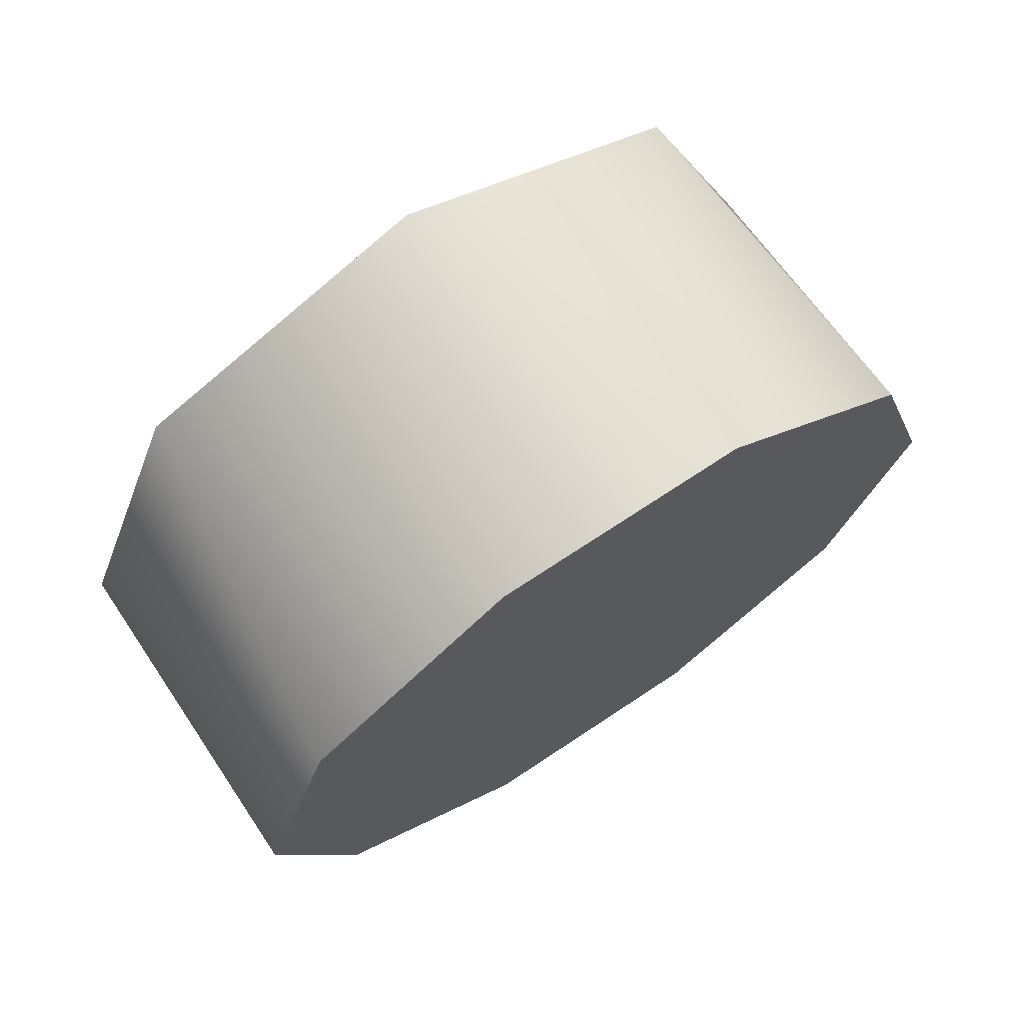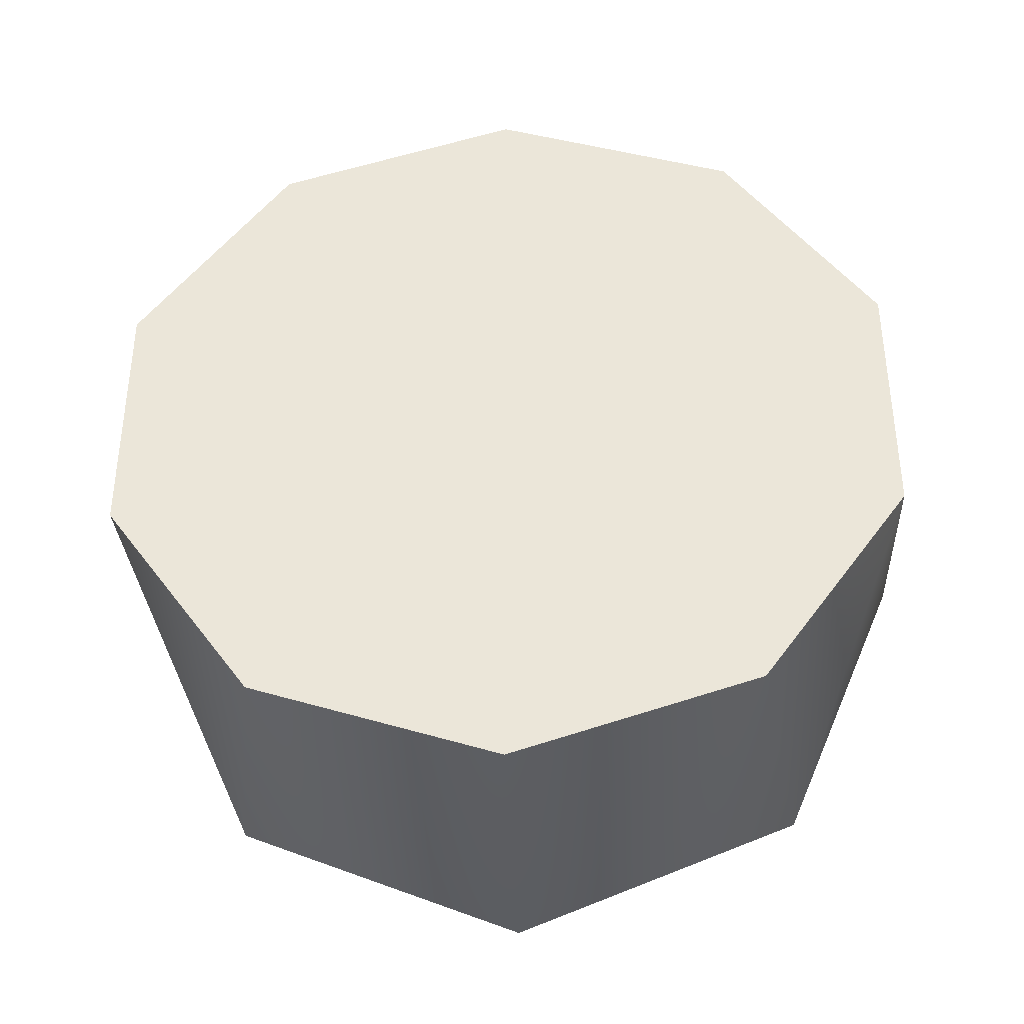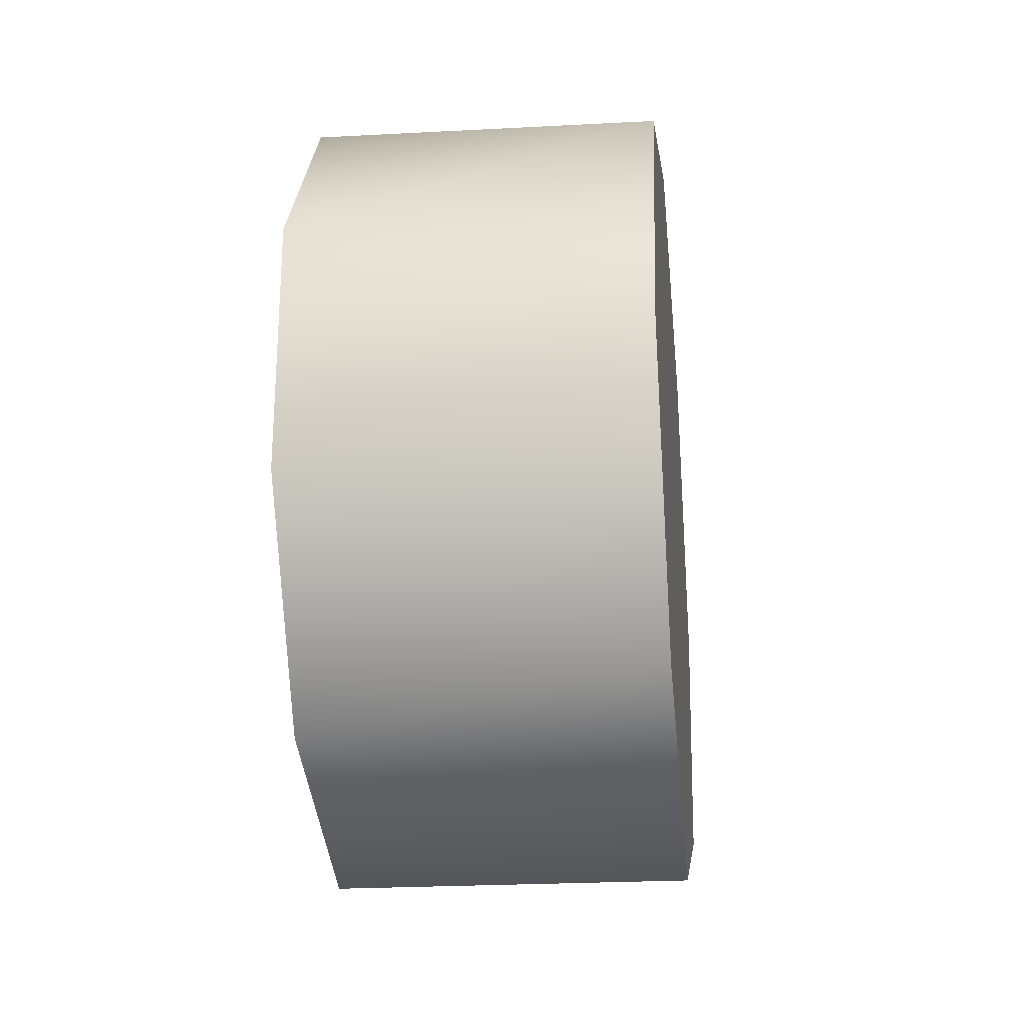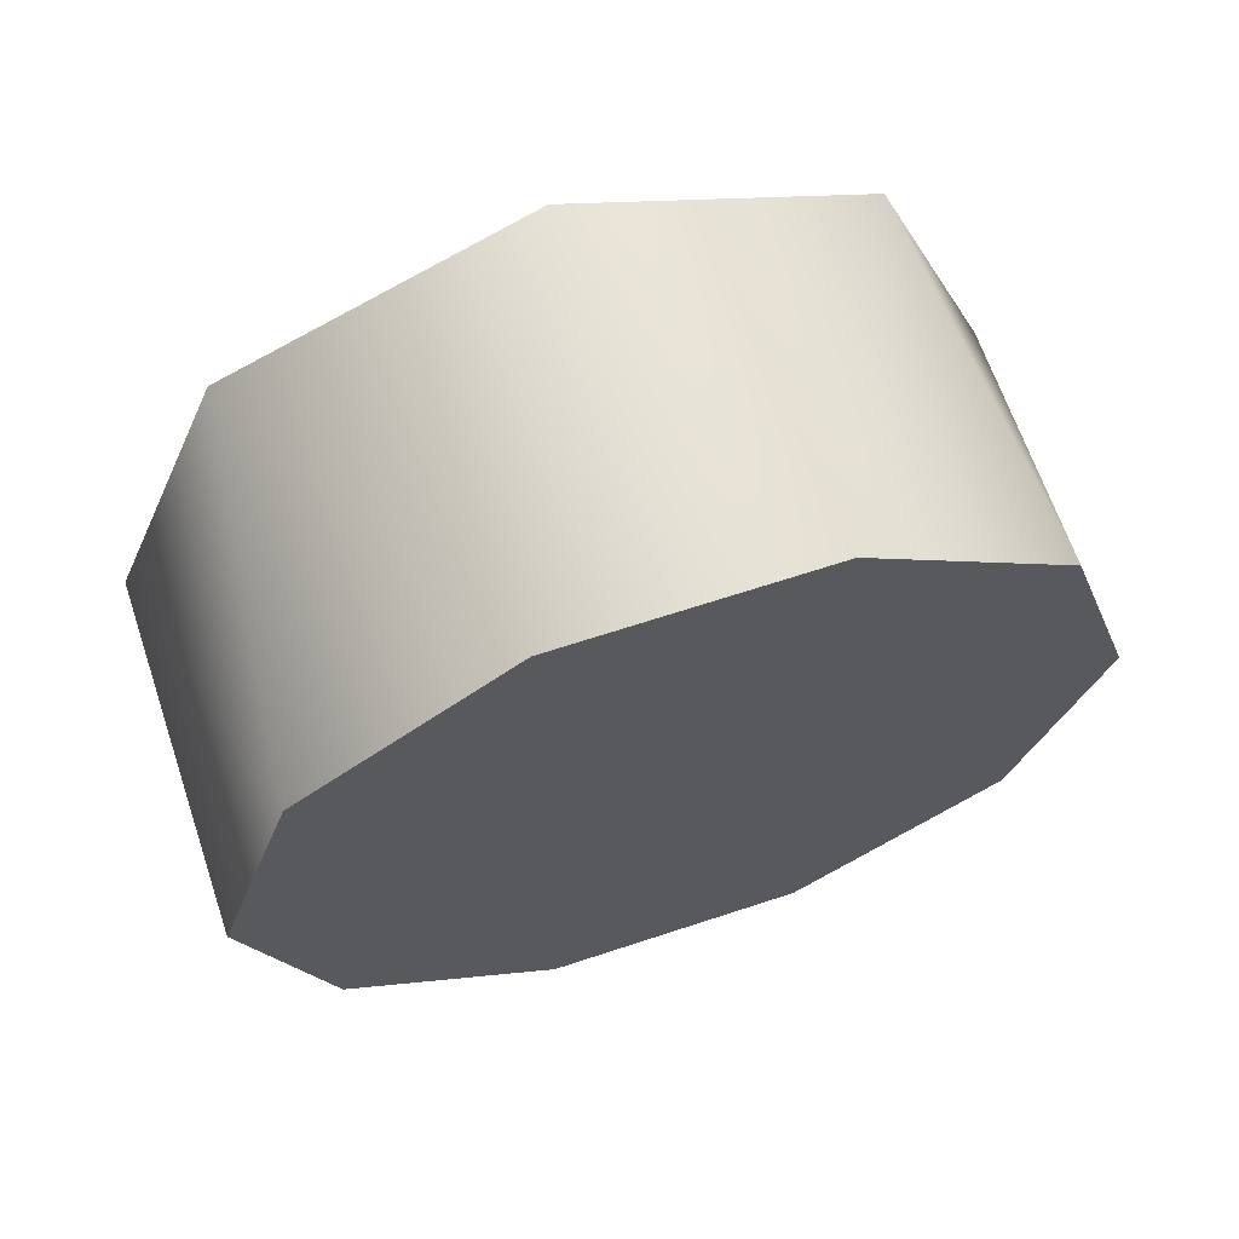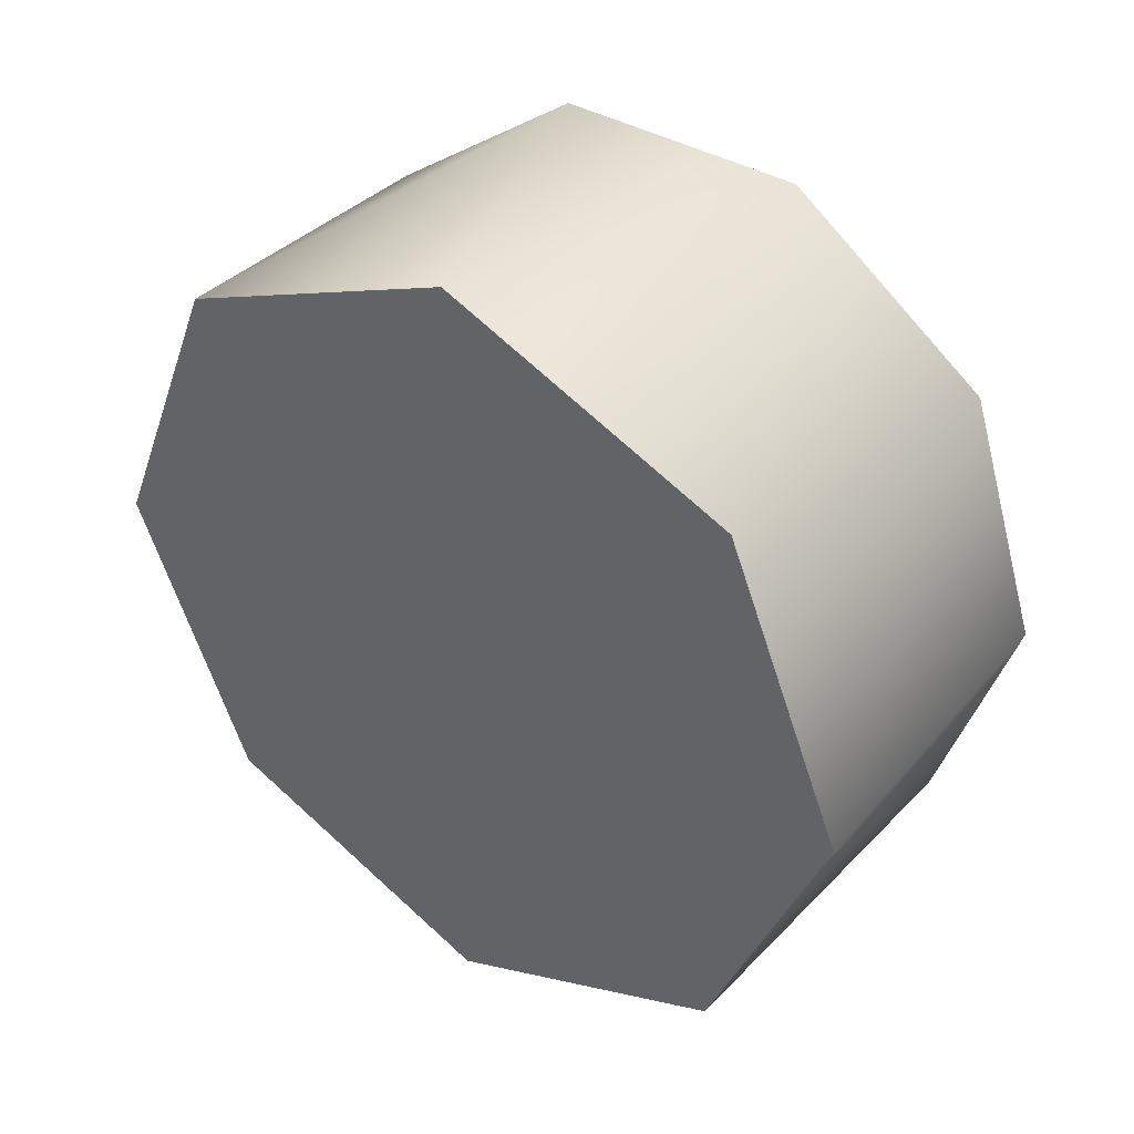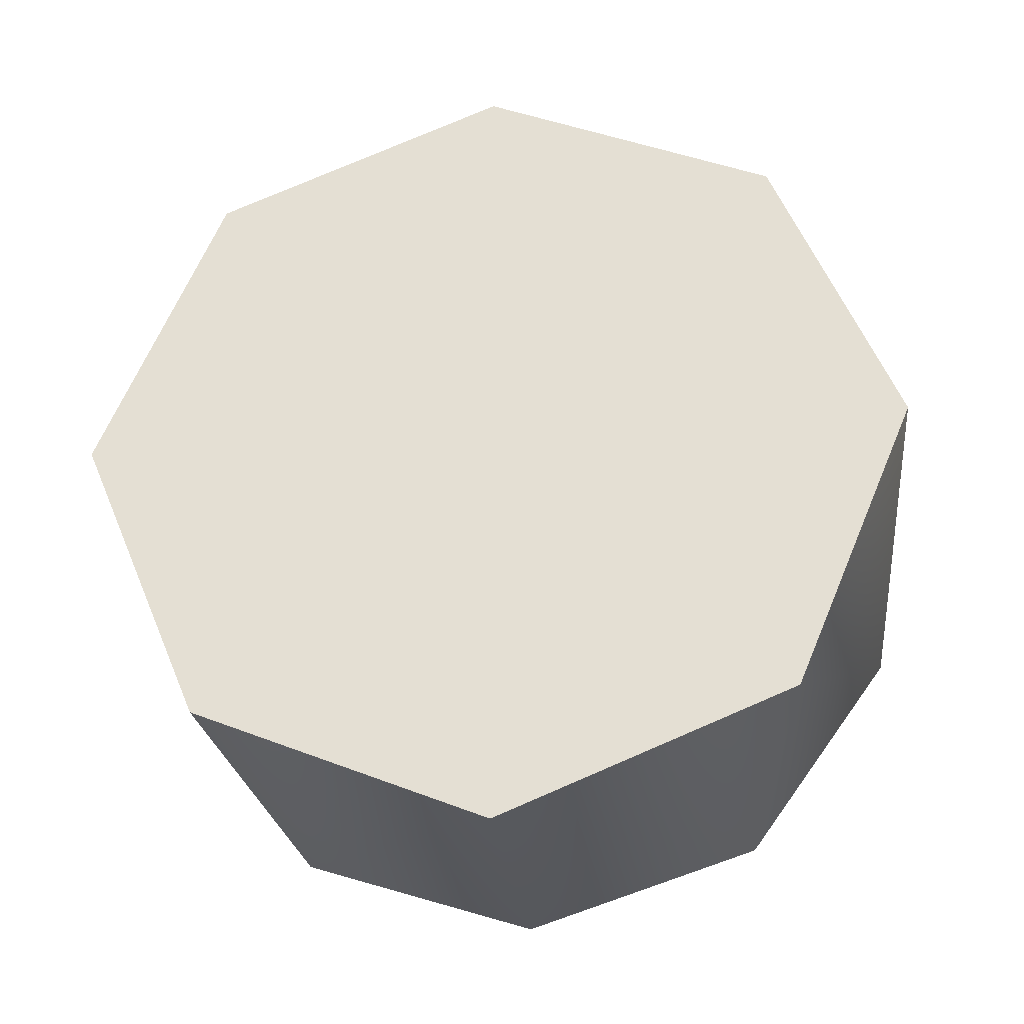
<metadata>
{"format":"obj","ext":"obj","renderer":"f3d","projection":"perspective","resolution":1024,"background":"white","views":[{"elev":70.7,"azim":-123.7,"up":"+Y"},{"elev":-37.4,"azim":-87.7,"up":"+Z"},{"elev":-24.6,"azim":6.3,"up":"+Z"},{"elev":65.6,"azim":-108.4,"up":"+Y"},{"elev":39.4,"azim":126.2,"up":"+Y"},{"elev":-27.8,"azim":96.6,"up":"+Z"}]}
</metadata>
<code>
v -1.343 1.409 0.4985
v -1.129 1.44 0.4739
v -1.343 1.5 0.3738
v -1.129 1.515 0.2964
v -1.343 1.5 0.2196
v -1.343 1.5 0.2196
v -1.129 1.44 0.1189
v -1.343 1.409 0.09483
v -1.129 1.262 0.04614
v -1.343 1.262 0.04718
v -1.343 1.116 0.09483
v -1.129 1.085 0.1189
v -1.343 1.025 0.2196
v -1.129 1.01 0.2964
v -1.343 1.025 0.3738
v -1.129 1.085 0.4739
v -1.343 1.116 0.4985
v -1.129 1.262 0.5467
v -1.343 1.262 0.5462
v -1.129 1.44 0.4739
v -1.129 1.262 0.5467
v -1.129 1.515 0.2964
v -1.343 1.262 0.5462
v -1.343 1.262 0.04718
v -1.343 1.116 0.09483
v -1.343 1.409 0.4985
v -1.343 1.5 0.3738
v -1.343 1.5 0.2196
v -1.129 1.262 0.04614
v -1.129 1.44 0.1189
v -1.129 1.085 0.1189
v -1.129 1.085 0.4739
v -1.129 1.01 0.2964
v -1.343 1.025 0.3738
v -1.343 1.116 0.4985
v -1.343 1.025 0.2196
v -1.343 1.409 0.09483
v -1.129 1.515 0.2964
v -1.129 1.01 0.2964
v -1.343 1.025 0.3738
v -1.129 1.262 0.5467
v -1.129 1.262 0.04614
g group_201520224_140627822728592
f 1 2 3
f 3 4 5
f 6 7 8
f 8 7 9
f 10 9 11
f 11 12 13
f 13 14 15
f 40 16 17
f 17 16 18
f 19 18 1
f 20 21 22
f 23 24 25
f 26 27 28
f 3 2 4
f 11 9 12
f 13 12 14
f 1 18 2
f 22 29 30
f 31 32 33
f 31 41 32
f 42 41 31
f 22 21 29
f 23 34 35
f 23 36 34
f 23 25 36
f 26 24 23
f 26 37 24
f 26 28 37
f 7 6 38
f 8 9 10
f 16 40 39
f 17 18 19

</code>
